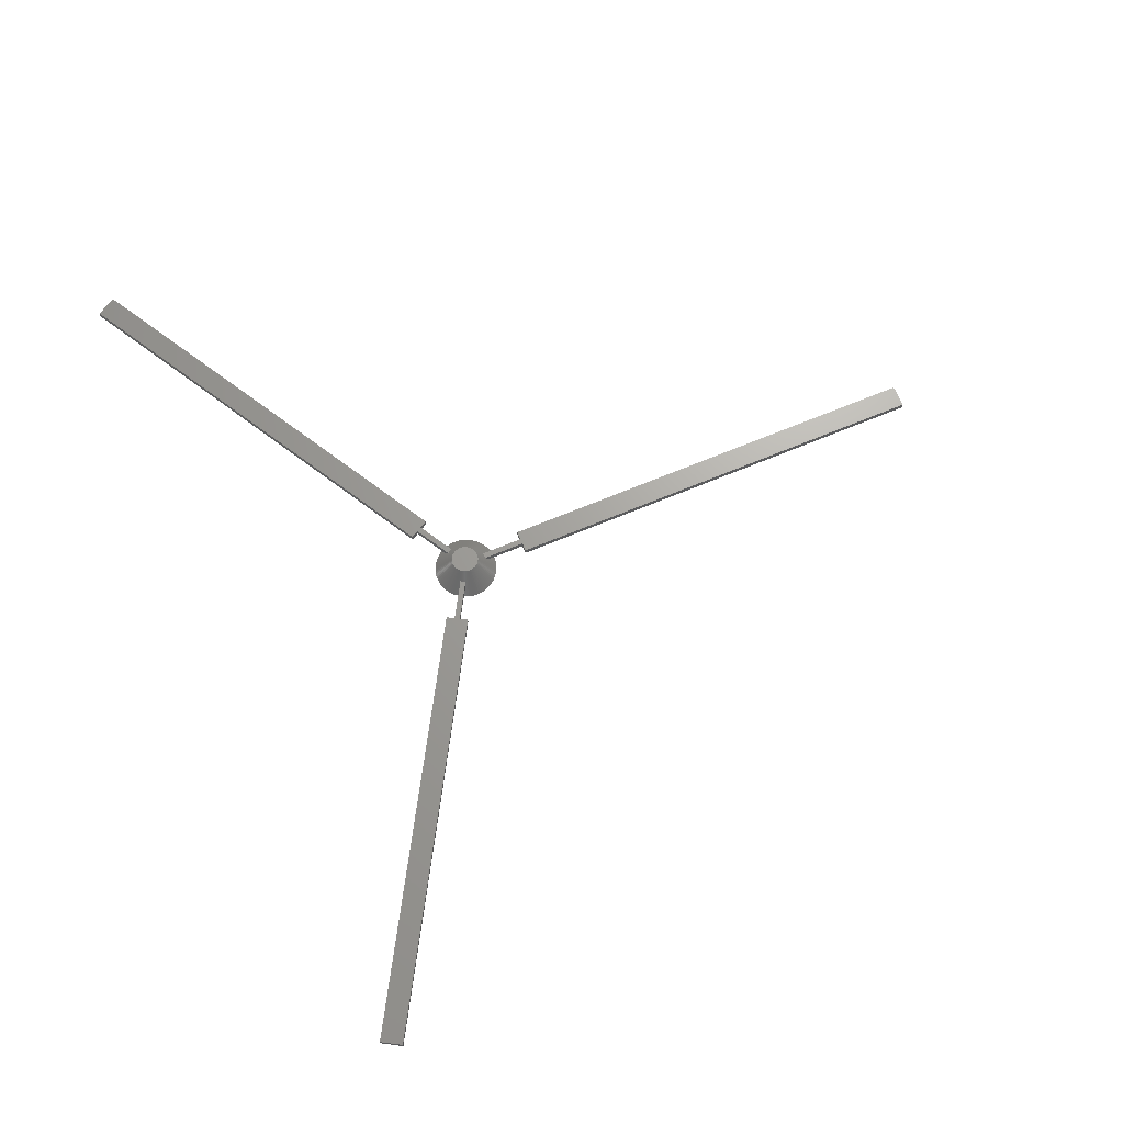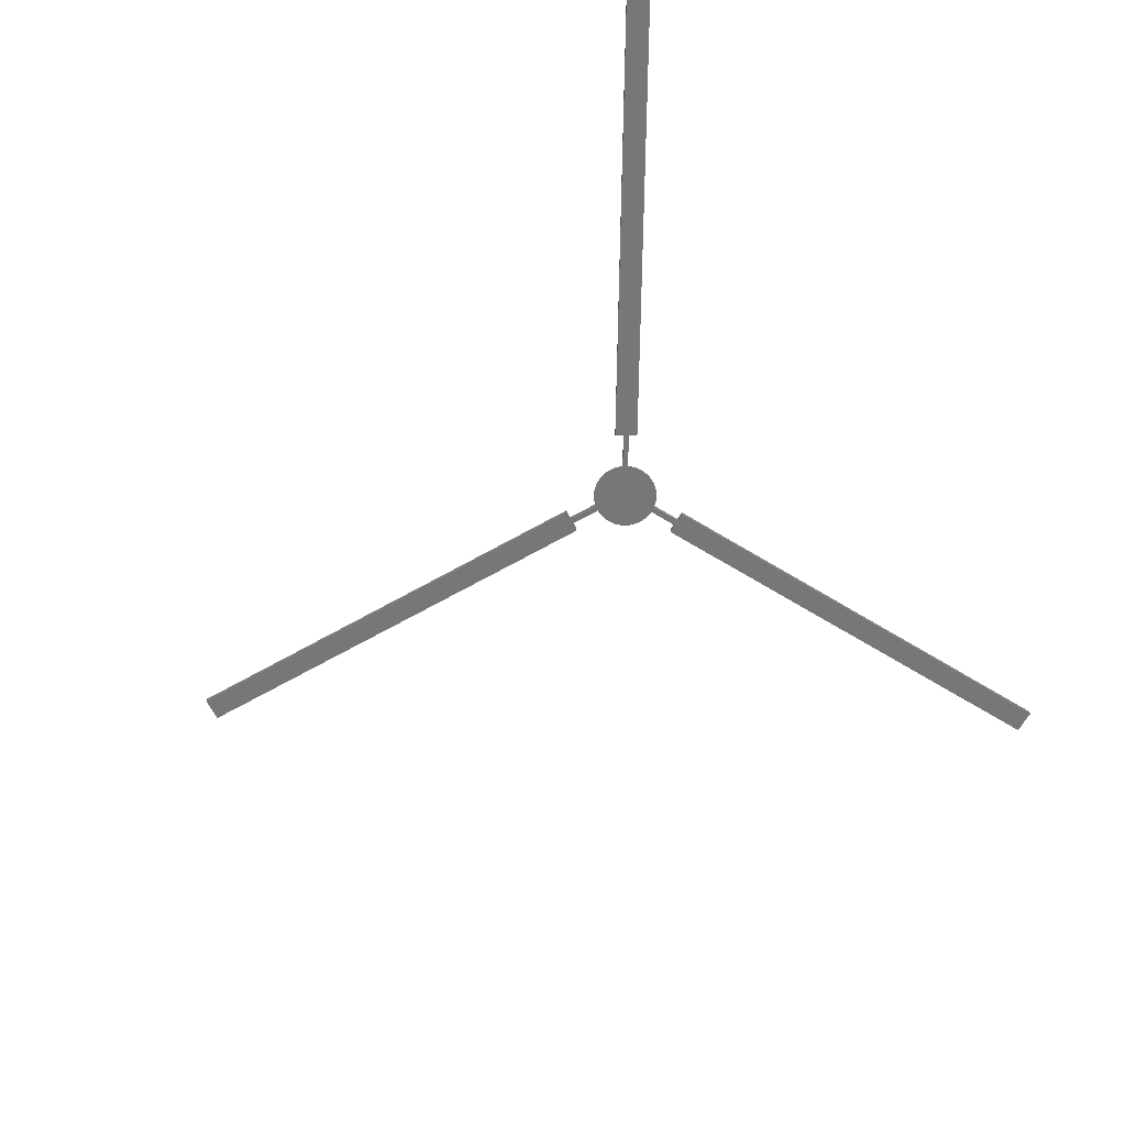
<metadata>
{"format":"stl","ext":"stl","renderer":"f3d","projection":"perspective","resolution":1024,"background":"white","views":[{"elev":67.8,"azim":-106.4,"up":"+Z"},{"elev":-69.4,"azim":125.4,"up":"+Z"}]}
</metadata>
<code>
# stl→obj: 246 verts, 488 faces
v 0.06 -0.0672 0.1374
v 0.06013 -0.06721 0.1374
v 0.06 -0.06476 0.1341
v 0.0603 -0.06477 0.1341
v 0.06026 -0.06722 0.1374
v 0.0606 -0.0648 0.1341
v 0.06038 -0.06724 0.1374
v 0.06089 -0.06485 0.1341
v 0.0605 -0.06727 0.1374
v 0.06118 -0.06492 0.1341
v 0.06062 -0.06731 0.1374
v 0.06146 -0.06501 0.1341
v 0.06074 -0.06736 0.1374
v 0.06173 -0.06512 0.1341
v 0.06085 -0.06741 0.1374
v 0.062 -0.06525 0.1341
v 0.06096 -0.06748 0.1374
v 0.06225 -0.0654 0.1341
v 0.06106 -0.06755 0.1374
v 0.0625 -0.06557 0.1341
v 0.06116 -0.06762 0.1374
v 0.06273 -0.06575 0.1341
v 0.06126 -0.06771 0.1374
v 0.06295 -0.06595 0.1341
v 0.06206 -0.0671 0.136
v 0.06134 -0.0678 0.1374
v 0.06218 -0.06724 0.136
v 0.06142 -0.06789 0.1374
v 0.06229 -0.06738 0.136
v 0.0615 -0.068 0.1374
v 0.06239 -0.06753 0.136
v 0.06156 -0.0681 0.1374
v 0.06248 -0.06769 0.136
v 0.06162 -0.06821 0.1374
v 0.06382 -0.06714 0.1341
v 0.06167 -0.06833 0.1374
v 0.06394 -0.06741 0.1341
v 0.06172 -0.06845 0.1374
v 0.06404 -0.06769 0.1341
v 0.06175 -0.06857 0.1374
v 0.06412 -0.06797 0.1341
v 0.06178 -0.06869 0.1374
v 0.06419 -0.06826 0.1341
v 0.0618 -0.06881 0.1374
v 0.06423 -0.06856 0.1341
v 0.0618 -0.06894 0.1374
v 0.06425 -0.06885 0.1341
v 0.0618 -0.06906 0.1374
v 0.06425 -0.06915 0.1341
v 0.0618 -0.06919 0.1374
v 0.06423 -0.06945 0.1341
v 0.06178 -0.06931 0.1374
v 0.06419 -0.06974 0.1341
v 0.06175 -0.06944 0.1374
v 0.06412 -0.07003 0.1341
v 0.06172 -0.06956 0.1374
v 0.06404 -0.07031 0.1341
v 0.06167 -0.06968 0.1374
v 0.06394 -0.07059 0.1341
v 0.06162 -0.06979 0.1374
v 0.06382 -0.07086 0.1341
v 0.06156 -0.0699 0.1374
v 0.06368 -0.07112 0.1341
v 0.0615 -0.07001 0.1374
v 0.06352 -0.07138 0.1341
v 0.06142 -0.07011 0.1374
v 0.06335 -0.07162 0.1341
v 0.06134 -0.07021 0.1374
v 0.06316 -0.07184 0.1341
v 0.06126 -0.0703 0.1374
v 0.06295 -0.07206 0.1341
v 0.06116 -0.07038 0.1374
v 0.06273 -0.07225 0.1341
v 0.06106 -0.07046 0.1374
v 0.0625 -0.07244 0.1341
v 0.06096 -0.07053 0.1374
v 0.06225 -0.0726 0.1341
v 0.06085 -0.07059 0.1374
v 0.062 -0.07275 0.1341
v 0.06074 -0.07065 0.1374
v 0.06173 -0.07288 0.1341
v 0.06062 -0.07069 0.1374
v 0.06146 -0.07299 0.1341
v 0.0605 -0.07073 0.1374
v 0.06118 -0.07308 0.1341
v 0.06064 -0.07173 0.136
v 0.06089 -0.07315 0.1341
v 0.06072 -0.0724 0.1351
v 0.0606 -0.07321 0.1341
v 0.06048 -0.07244 0.1351
v 0.06024 -0.07246 0.1351
v 0.06038 -0.07076 0.1374
v 0.06049 -0.07176 0.136
v 0.06026 -0.07078 0.1374
v 0.06033 -0.07178 0.136
v 0.06013 -0.0708 0.1374
v 0.06017 -0.0718 0.136
v 0.06 -0.0708 0.1374
v 0.06 -0.0718 0.136
v 0.06 -0.07247 0.1351
v 0.06 -0.07325 0.1341
v 0.0603 -0.07324 0.1341
v 0.06302 -0.06729 0.1351
v 0.06368 -0.06688 0.1341
v 0.06289 -0.06709 0.1351
v 0.06352 -0.06663 0.1341
v 0.06275 -0.06689 0.1351
v 0.06335 -0.06639 0.1341
v 0.0626 -0.0667 0.1351
v 0.06316 -0.06616 0.1341
v 0.05971 -0.06477 0.1341
v 0.05988 -0.06721 0.1374
v 0.05941 -0.0648 0.1341
v 0.05975 -0.06722 0.1374
v 0.05912 -0.06485 0.1341
v 0.05963 -0.06724 0.1374
v 0.05883 -0.06492 0.1341
v 0.05951 -0.06727 0.1374
v 0.05855 -0.06501 0.1341
v 0.05939 -0.06731 0.1374
v 0.05828 -0.06512 0.1341
v 0.05927 -0.06736 0.1374
v 0.05801 -0.06525 0.1341
v 0.05916 -0.06741 0.1374
v 0.05776 -0.0654 0.1341
v 0.05905 -0.06748 0.1374
v 0.05751 -0.06557 0.1341
v 0.05895 -0.06755 0.1374
v 0.05728 -0.06575 0.1341
v 0.05885 -0.06762 0.1374
v 0.05706 -0.06595 0.1341
v 0.05875 -0.06771 0.1374
v 0.05685 -0.06616 0.1341
v 0.05867 -0.0678 0.1374
v 0.05666 -0.06639 0.1341
v 0.05859 -0.06789 0.1374
v 0.05649 -0.06663 0.1341
v 0.05851 -0.068 0.1374
v 0.05633 -0.06688 0.1341
v 0.05845 -0.0681 0.1374
v 0.05826 -0.06857 0.1374
v 0.0573 -0.06829 0.136
v 0.05589 -0.06797 0.1341
v 0.05668 -0.06802 0.1351
v 0.05597 -0.06769 0.1341
v 0.05675 -0.0678 0.1351
v 0.05607 -0.06741 0.1341
v 0.05685 -0.06757 0.1351
v 0.05619 -0.06714 0.1341
v 0.05695 -0.06736 0.1351
v 0.05757 -0.06763 0.136
v 0.05839 -0.06821 0.1374
v 0.05582 -0.06826 0.1341
v 0.05823 -0.06869 0.1374
v 0.05578 -0.06856 0.1341
v 0.05821 -0.06881 0.1374
v 0.05576 -0.06885 0.1341
v 0.05821 -0.06894 0.1374
v 0.05576 -0.06915 0.1341
v 0.05821 -0.06906 0.1374
v 0.05578 -0.06945 0.1341
v 0.05821 -0.06919 0.1374
v 0.05582 -0.06974 0.1341
v 0.05823 -0.06931 0.1374
v 0.05589 -0.07003 0.1341
v 0.05826 -0.06944 0.1374
v 0.05597 -0.07031 0.1341
v 0.05829 -0.06956 0.1374
v 0.05607 -0.07059 0.1341
v 0.05834 -0.06968 0.1374
v 0.05619 -0.07086 0.1341
v 0.05839 -0.06979 0.1374
v 0.05633 -0.07112 0.1341
v 0.05845 -0.0699 0.1374
v 0.05649 -0.07138 0.1341
v 0.05851 -0.07001 0.1374
v 0.05666 -0.07162 0.1341
v 0.05859 -0.07011 0.1374
v 0.05685 -0.07184 0.1341
v 0.05867 -0.07021 0.1374
v 0.05706 -0.07206 0.1341
v 0.05875 -0.0703 0.1374
v 0.05728 -0.07225 0.1341
v 0.05885 -0.07038 0.1374
v 0.05751 -0.07244 0.1341
v 0.05895 -0.07046 0.1374
v 0.05776 -0.0726 0.1341
v 0.05905 -0.07053 0.1374
v 0.05801 -0.07275 0.1341
v 0.05916 -0.07059 0.1374
v 0.05828 -0.07288 0.1341
v 0.05927 -0.07065 0.1374
v 0.05855 -0.07299 0.1341
v 0.05939 -0.07069 0.1374
v 0.05883 -0.07308 0.1341
v 0.05951 -0.07073 0.1374
v 0.05912 -0.07315 0.1341
v 0.05963 -0.07076 0.1374
v 0.05941 -0.07321 0.1341
v 0.05975 -0.07078 0.1374
v 0.05971 -0.07324 0.1341
v 0.05988 -0.0708 0.1374
v 0.05992 -0.0718 0.136
v 0.05995 -0.0718 0.136
v 0.05998 -0.0718 0.136
v 0.05829 -0.06845 0.1374
v 0.05735 -0.06812 0.136
v 0.05834 -0.06833 0.1374
v 0.05741 -0.06795 0.136
v 0.05748 -0.06779 0.136
v 0.05226 -0.06609 0.136
v 0.05226 -0.06609 0.1351
v 0.05255 -0.06543 0.136
v 0.05255 -0.06543 0.1351
v 0.05181 -0.06711 0.1351
v 0.05181 -0.06711 0.136
v -0.001294 -0.04386 0.1351
v -0.001294 -0.04386 0.136
v 0.053 -0.06441 0.1351
v 0.053 -0.06441 0.136
v -0.0001081 -0.04115 0.1351
v -0.0001081 -0.04115 0.136
v 0.06126 -0.07726 0.136
v 0.06126 -0.07726 0.1351
v 0.06054 -0.07734 0.136
v 0.06054 -0.07734 0.1351
v 0.06237 -0.07714 0.1351
v 0.06237 -0.07714 0.136
v 0.06878 -0.1348 0.1351
v 0.06878 -0.1348 0.136
v 0.05943 -0.07746 0.1351
v 0.05943 -0.07746 0.136
v 0.06584 -0.1351 0.1351
v 0.06584 -0.1351 0.136
v 0.06643 -0.06388 0.136
v 0.06643 -0.06388 0.1351
v 0.06686 -0.06447 0.136
v 0.06686 -0.06447 0.1351
v 0.06577 -0.06298 0.1351
v 0.06577 -0.06298 0.136
v 0.1125 -0.02862 0.1351
v 0.1125 -0.02862 0.136
v 0.06752 -0.06536 0.1351
v 0.06752 -0.06536 0.136
v 0.1142 -0.031 0.1351
v 0.1142 -0.031 0.136
f 1 2 3
f 3 2 4
f 2 5 4
f 4 5 6
f 5 7 6
f 6 7 8
f 7 9 8
f 8 9 10
f 9 11 10
f 10 11 12
f 11 13 12
f 12 13 14
f 13 15 14
f 14 15 16
f 15 17 16
f 16 17 18
f 17 19 18
f 18 19 20
f 19 21 20
f 20 21 22
f 21 23 22
f 22 23 24
f 24 23 25
f 25 23 26
f 25 26 27
f 27 26 28
f 27 28 29
f 29 28 30
f 29 30 31
f 31 30 32
f 31 32 33
f 33 32 34
f 33 34 35
f 35 34 36
f 35 36 37
f 37 36 38
f 37 38 39
f 39 38 40
f 39 40 41
f 41 40 42
f 41 42 43
f 43 42 44
f 43 44 45
f 45 44 46
f 45 46 47
f 47 46 48
f 47 48 49
f 49 48 50
f 49 50 51
f 51 50 52
f 51 52 53
f 53 52 54
f 53 54 55
f 55 54 56
f 55 56 57
f 57 56 58
f 57 58 59
f 59 58 60
f 59 60 61
f 61 60 62
f 61 62 63
f 63 62 64
f 63 64 65
f 65 64 66
f 65 66 67
f 67 66 68
f 67 68 69
f 69 68 70
f 69 70 71
f 71 70 72
f 71 72 73
f 73 72 74
f 73 74 75
f 75 74 76
f 75 76 77
f 77 76 78
f 77 78 79
f 79 78 80
f 79 80 81
f 81 80 82
f 81 82 83
f 83 82 84
f 83 84 85
f 85 84 86
f 85 86 87
f 87 86 88
f 87 88 89
f 89 88 90
f 89 90 91
f 84 92 86
f 86 92 93
f 92 94 93
f 93 94 95
f 94 96 95
f 95 96 97
f 96 98 97
f 97 98 99
f 100 101 91
f 91 101 102
f 91 102 89
f 33 35 103
f 103 35 104
f 103 104 105
f 105 104 106
f 105 106 107
f 107 106 108
f 107 108 109
f 109 108 110
f 109 110 25
f 25 110 24
f 3 111 1
f 1 111 112
f 111 113 112
f 112 113 114
f 113 115 114
f 114 115 116
f 115 117 116
f 116 117 118
f 117 119 118
f 118 119 120
f 119 121 120
f 120 121 122
f 121 123 122
f 122 123 124
f 123 125 124
f 124 125 126
f 125 127 126
f 126 127 128
f 127 129 128
f 128 129 130
f 129 131 130
f 130 131 132
f 131 133 132
f 132 133 134
f 133 135 134
f 134 135 136
f 135 137 136
f 136 137 138
f 137 139 138
f 138 139 140
f 141 142 143
f 143 142 144
f 143 144 145
f 145 144 146
f 145 146 147
f 147 146 148
f 147 148 149
f 149 148 150
f 149 150 139
f 139 150 151
f 139 151 140
f 140 151 152
f 143 153 141
f 141 153 154
f 153 155 154
f 154 155 156
f 155 157 156
f 156 157 158
f 157 159 158
f 158 159 160
f 159 161 160
f 160 161 162
f 161 163 162
f 162 163 164
f 163 165 164
f 164 165 166
f 165 167 166
f 166 167 168
f 167 169 168
f 168 169 170
f 169 171 170
f 170 171 172
f 171 173 172
f 172 173 174
f 173 175 174
f 174 175 176
f 175 177 176
f 176 177 178
f 177 179 178
f 178 179 180
f 179 181 180
f 180 181 182
f 181 183 182
f 182 183 184
f 183 185 184
f 184 185 186
f 185 187 186
f 186 187 188
f 187 189 188
f 188 189 190
f 189 191 190
f 190 191 192
f 191 193 192
f 192 193 194
f 193 195 194
f 194 195 196
f 195 197 196
f 196 197 198
f 197 199 198
f 198 199 200
f 199 201 200
f 200 201 202
f 202 201 203
f 203 201 101
f 203 101 100
f 202 203 98
f 98 203 204
f 98 204 205
f 205 99 98
f 141 206 142
f 142 206 207
f 206 208 207
f 207 208 209
f 209 208 210
f 210 208 152
f 210 152 151
f 159 157 161
f 161 157 155
f 161 155 163
f 163 155 153
f 163 153 165
f 165 153 143
f 165 143 167
f 167 143 145
f 167 145 169
f 169 145 147
f 169 147 171
f 171 147 149
f 171 149 173
f 173 149 139
f 173 139 175
f 175 139 137
f 175 137 177
f 177 137 135
f 177 135 179
f 179 135 133
f 179 133 181
f 181 133 131
f 181 131 183
f 183 131 129
f 183 129 185
f 185 129 127
f 185 127 187
f 187 127 125
f 187 125 189
f 189 125 123
f 189 123 191
f 191 123 121
f 191 121 193
f 193 121 119
f 193 119 195
f 195 119 117
f 195 117 197
f 197 117 115
f 197 115 199
f 199 115 113
f 199 113 201
f 201 113 111
f 201 111 101
f 101 111 3
f 101 3 102
f 102 3 4
f 102 4 89
f 89 4 6
f 89 6 87
f 87 6 8
f 87 8 85
f 85 8 10
f 85 10 83
f 83 10 12
f 83 12 81
f 81 12 14
f 81 14 79
f 79 14 16
f 79 16 77
f 77 16 18
f 77 18 75
f 75 18 20
f 75 20 73
f 73 20 22
f 73 22 71
f 71 22 24
f 71 24 69
f 69 24 110
f 69 110 67
f 67 110 108
f 67 108 65
f 65 108 106
f 65 106 63
f 63 106 104
f 63 104 61
f 61 104 35
f 61 35 59
f 59 35 37
f 59 37 57
f 57 37 39
f 57 39 55
f 55 39 41
f 55 41 53
f 53 41 43
f 53 43 51
f 51 43 45
f 51 45 49
f 49 45 47
f 48 46 50
f 50 46 44
f 50 44 52
f 52 44 42
f 52 42 54
f 54 42 40
f 54 40 56
f 56 40 38
f 56 38 58
f 58 38 36
f 58 36 60
f 60 36 34
f 60 34 62
f 62 34 32
f 62 32 64
f 64 32 30
f 64 30 66
f 66 30 28
f 66 28 68
f 68 28 26
f 68 26 70
f 70 26 23
f 70 23 72
f 72 23 21
f 72 21 74
f 74 21 19
f 74 19 76
f 76 19 17
f 76 17 78
f 78 17 15
f 78 15 80
f 80 15 13
f 80 13 82
f 82 13 11
f 82 11 84
f 84 11 9
f 84 9 92
f 92 9 7
f 92 7 94
f 94 7 5
f 94 5 96
f 96 5 2
f 96 2 98
f 98 2 1
f 98 1 202
f 202 1 112
f 202 112 200
f 200 112 114
f 200 114 198
f 198 114 116
f 198 116 196
f 196 116 118
f 196 118 194
f 194 118 120
f 194 120 192
f 192 120 122
f 192 122 190
f 190 122 124
f 190 124 188
f 188 124 126
f 188 126 186
f 186 126 128
f 186 128 184
f 184 128 130
f 184 130 182
f 182 130 132
f 182 132 180
f 180 132 134
f 180 134 178
f 178 134 136
f 178 136 176
f 176 136 138
f 176 138 174
f 174 138 140
f 174 140 172
f 172 140 152
f 172 152 170
f 170 152 208
f 170 208 168
f 168 208 206
f 168 206 166
f 166 206 141
f 166 141 164
f 164 141 154
f 164 154 162
f 162 154 156
f 162 156 160
f 160 156 158
f 142 211 144
f 144 211 212
f 151 150 213
f 213 150 214
f 215 216 217
f 217 216 218
f 215 212 216
f 216 212 211
f 214 219 213
f 213 219 220
f 221 222 219
f 219 222 220
f 217 218 221
f 221 218 222
f 142 207 211
f 211 207 209
f 211 209 213
f 213 209 210
f 213 210 151
f 220 222 213
f 213 222 211
f 222 218 211
f 211 218 216
f 150 148 214
f 214 148 212
f 214 212 221
f 221 212 217
f 148 146 212
f 212 146 144
f 212 215 217
f 221 219 214
f 86 223 88
f 88 223 224
f 203 100 225
f 225 100 226
f 227 228 229
f 229 228 230
f 224 223 227
f 227 223 228
f 231 232 226
f 226 232 225
f 233 234 231
f 231 234 232
f 233 229 234
f 234 229 230
f 86 93 223
f 223 93 95
f 223 95 225
f 225 95 97
f 225 97 99
f 99 205 225
f 225 205 204
f 225 204 203
f 232 234 225
f 225 234 223
f 234 230 223
f 223 230 228
f 100 91 226
f 226 91 90
f 226 90 224
f 224 90 88
f 227 229 224
f 224 229 233
f 224 233 226
f 226 233 231
f 25 235 109
f 109 235 236
f 33 103 237
f 237 103 238
f 239 240 241
f 241 240 242
f 236 235 239
f 239 235 240
f 243 244 238
f 238 244 237
f 243 245 244
f 244 245 246
f 241 242 245
f 245 242 246
f 25 27 235
f 235 27 29
f 235 29 237
f 237 29 31
f 237 31 33
f 244 246 237
f 237 246 242
f 237 242 235
f 235 242 240
f 103 105 238
f 238 105 107
f 238 107 236
f 236 107 109
f 239 241 236
f 236 241 238
f 241 245 238
f 238 245 243

</code>
